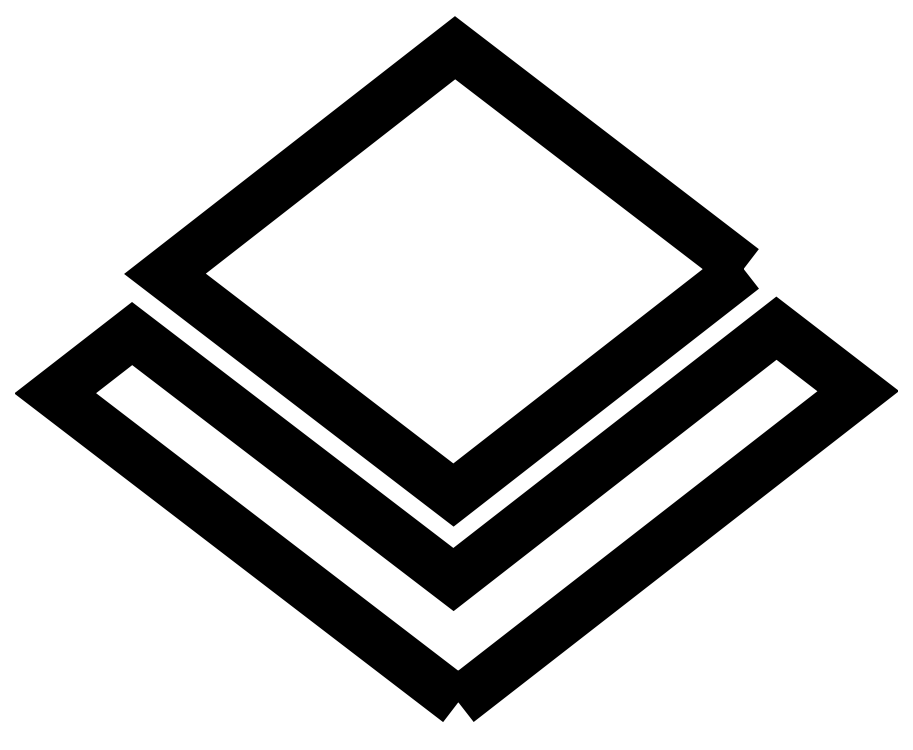
<metadata>
{"format":"dxf","ext":"dxf","renderer":"ezdxf+matplotlib","layout":"modelspace","background":"white","min_lineweight":24,"dpi":150}
</metadata>
<code>
0
SECTION
2
ENTITIES
0
POLYLINE
8
0
66
     1
10
0
20
0
30
0
70
     1
40
0
41
0
0
VERTEX
8
0
10
47.11
20
24.59
30
0
40
0
41
0
0
VERTEX
8
0
10
3.368
20
58.13
30
0
40
0
41
0
0
VERTEX
8
0
10
-40.62
20
23.85
30
0
40
0
41
0
0
VERTEX
8
0
10
3.123
20
-9.691
30
0
40
0
41
0
0
VERTEX
8
0
10
47.11
20
24.59
30
0
40
0
41
0
0
SEQEND
8
0
0
POLYLINE
8
0
66
     1
10
0
20
0
30
0
70
     1
40
0
41
0
0
VERTEX
8
0
10
3.858
20
-41.11
30
0
40
0
41
0
0
VERTEX
8
0
10
64.5
20
6.06
30
0
40
0
41
0
0
VERTEX
8
0
10
52.09
20
15.61
30
0
40
0
41
0
0
VERTEX
8
0
10
3.123
20
-22.5
30
0
40
0
41
0
0
VERTEX
8
0
10
-45.6
20
14.79
30
0
40
0
41
0
0
VERTEX
8
0
10
-57.27
20
5.734
30
0
40
0
41
0
0
VERTEX
8
0
10
3.858
20
-41.11
30
0
40
0
41
0
0
SEQEND
8
0
0
ENDSEC
0
EOF

</code>
